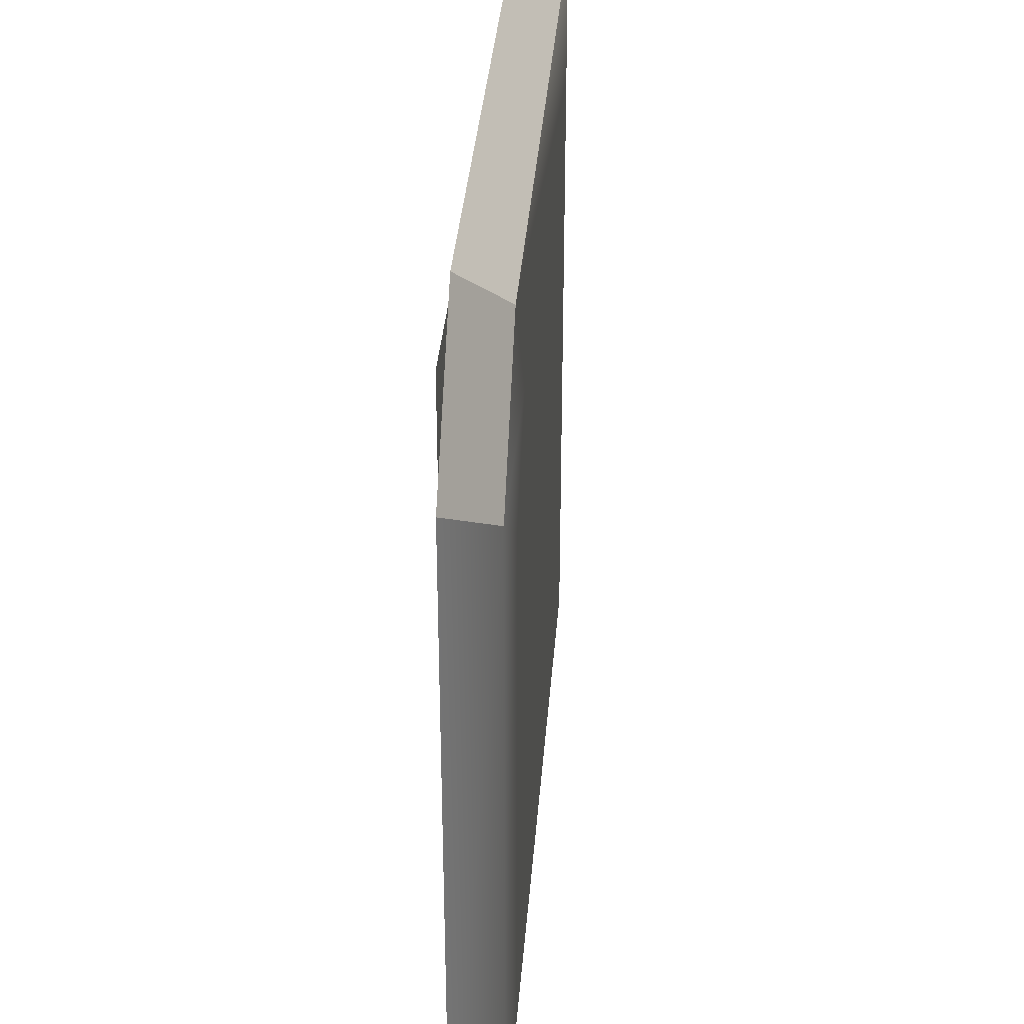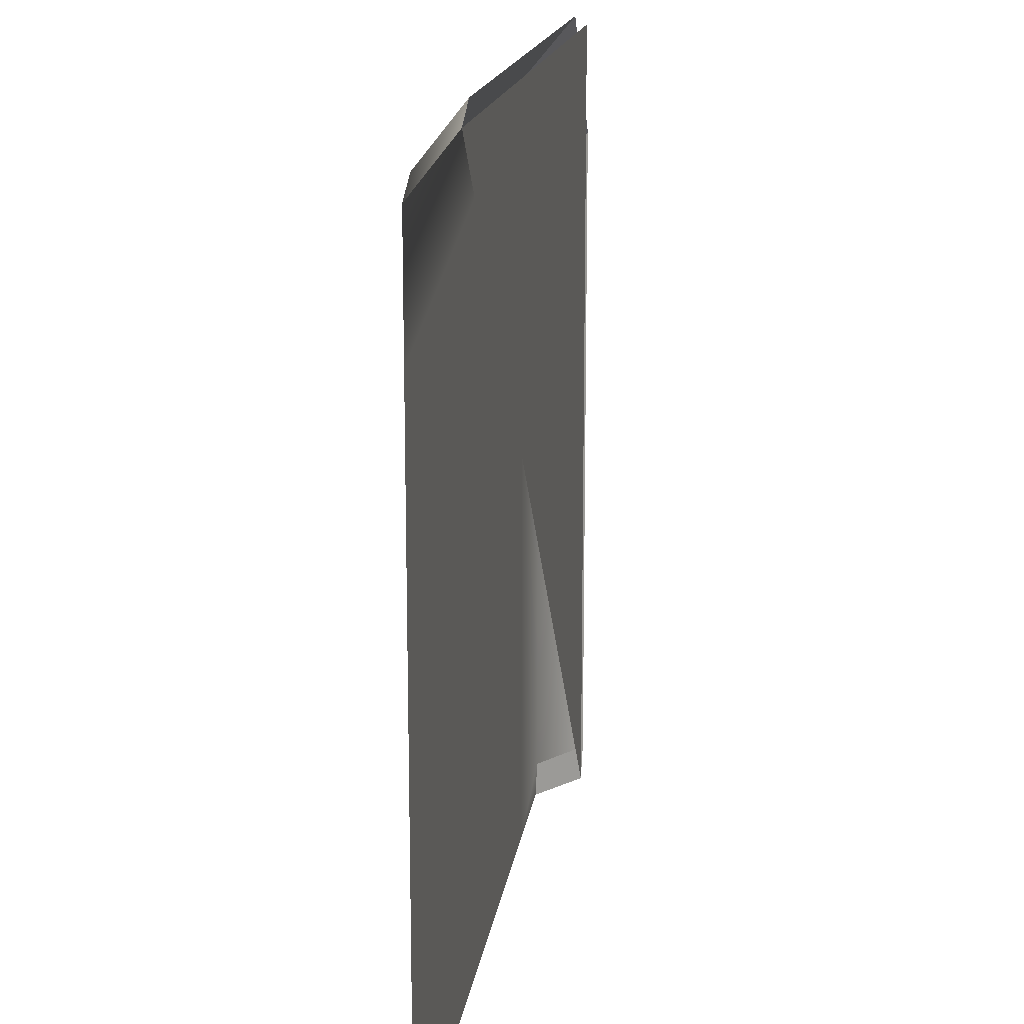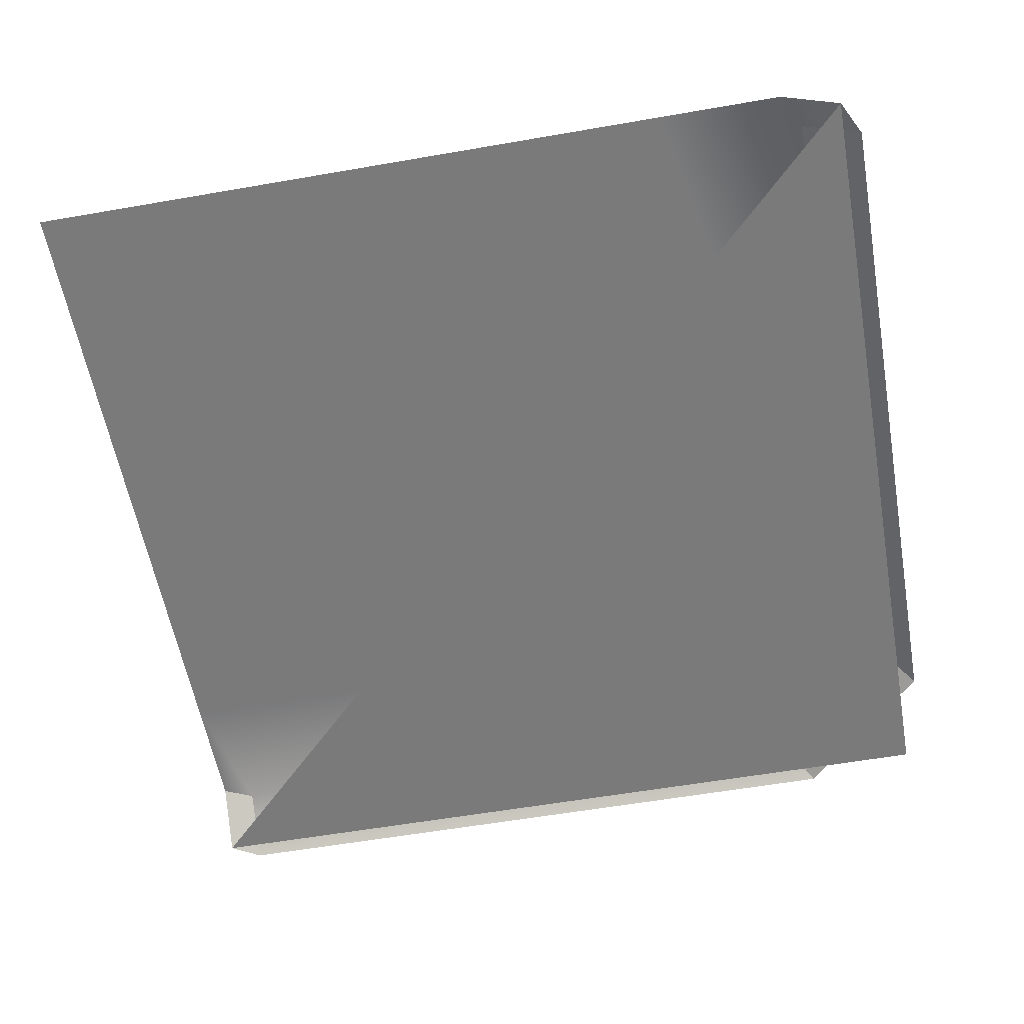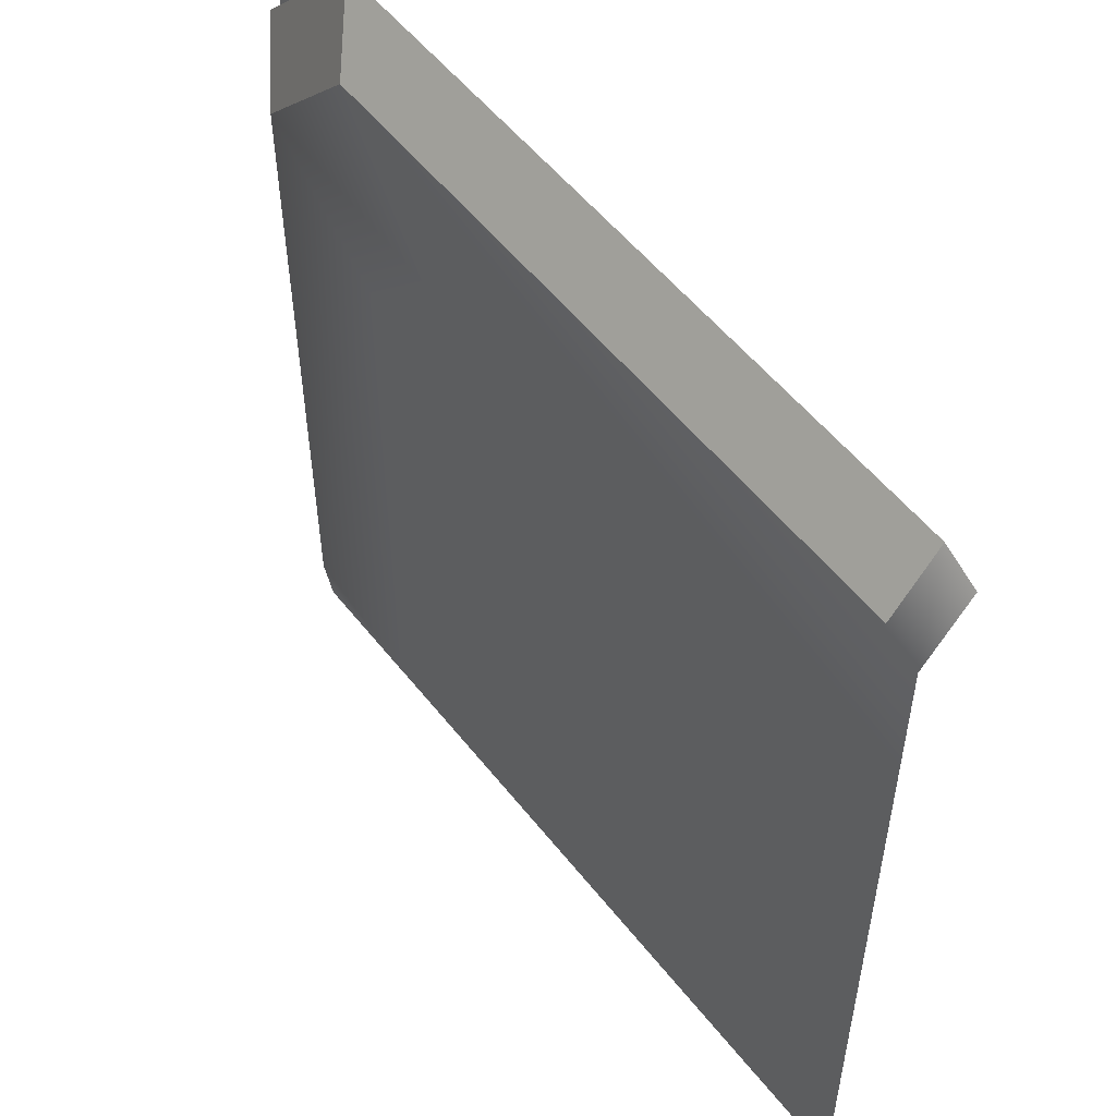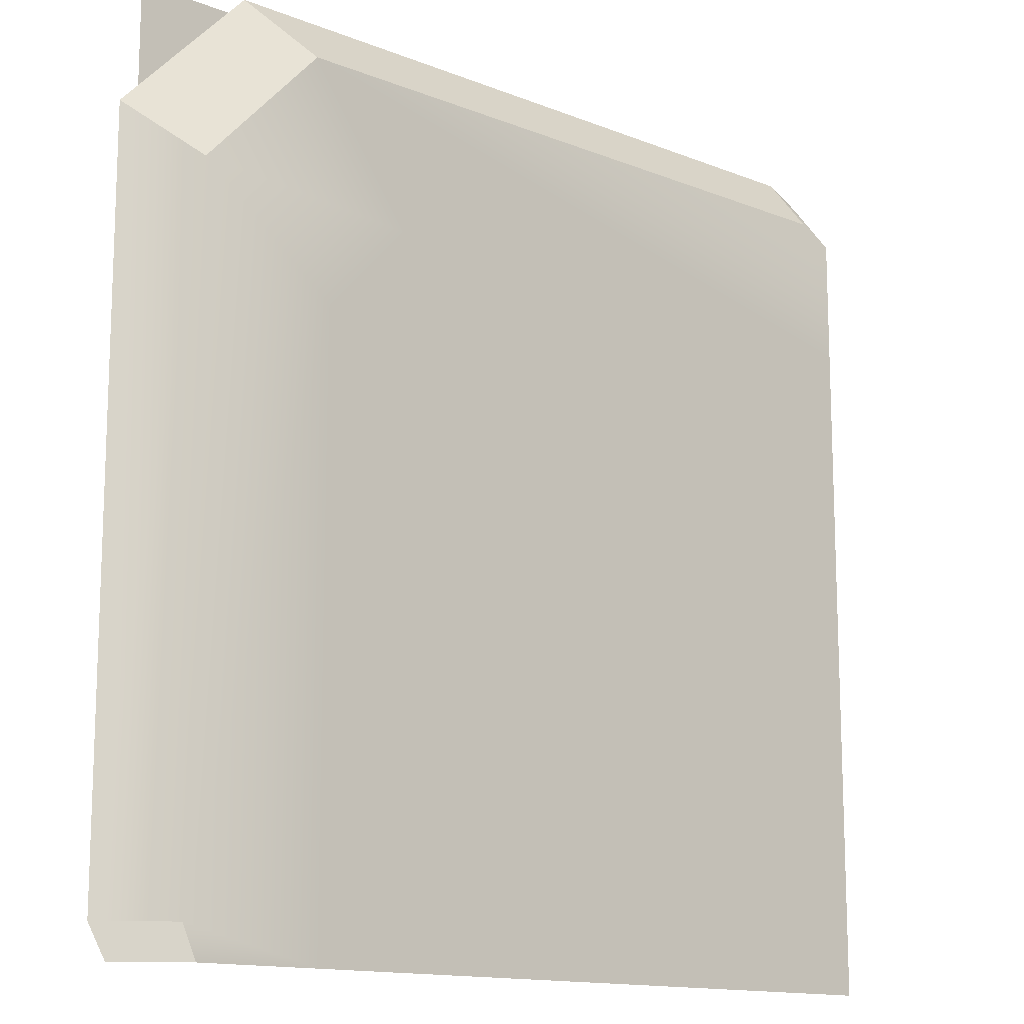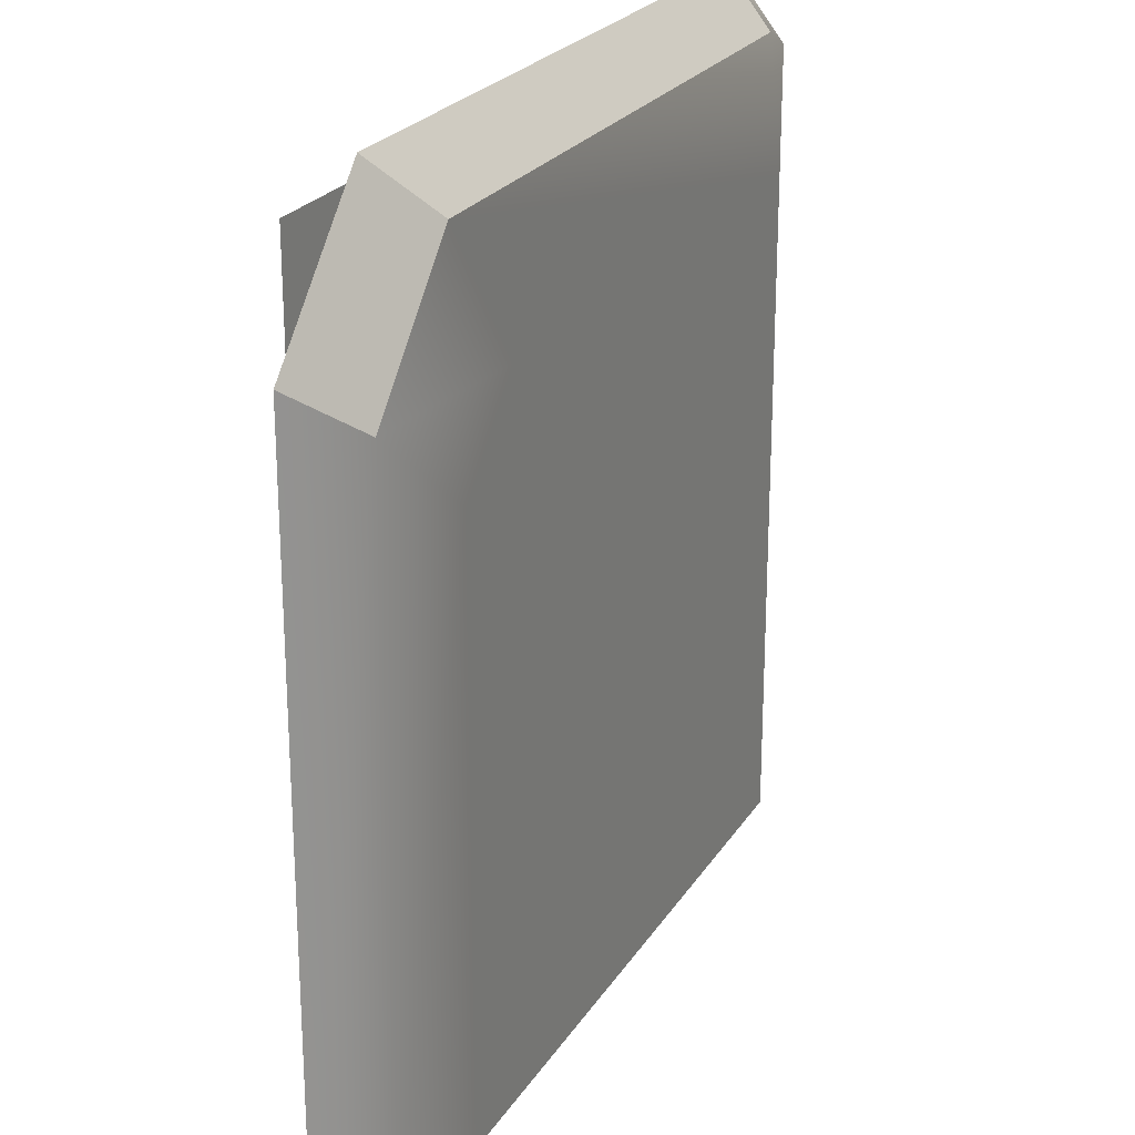
<metadata>
{"format":"obj","ext":"obj","renderer":"f3d","projection":"perspective","resolution":1024,"background":"white","views":[{"elev":35.3,"azim":94.4,"up":"+Z"},{"elev":16.0,"azim":-82.2,"up":"+Z"},{"elev":-58.1,"azim":-79.8,"up":"+Y"},{"elev":53.9,"azim":-127.3,"up":"+Z"},{"elev":-13.7,"azim":138.3,"up":"+Z"},{"elev":23.6,"azim":114.4,"up":"+Z"}]}
</metadata>
<code>
g floor_3_C4
v -0.5035 -0.05332 0.5035
v 0.5035 -0.05332 -0.5035
v 0.5035 -0.05332 0.5035
v 0.3137 3.835e-08 0.4581
v 0.3732 -0.05332 0.5248
v -0.4614 -0.05332 0.5248
v -0.4614 -2.675e-08 0.4581
v 0.4365 -5.035e-07 -0.5035
v 0.5035 -0.05332 -0.5035
v 0.5249 -0.05332 -0.466
v 0.4533 -4.871e-07 -0.466
v 0.4533 -4.724e-09 0.3088
v 0.5249 -0.05332 0.3666
v 0.4533 -4.871e-07 -0.466
v 0.2892 -7.357e-08 0.1831
v 0.2893 -4.967e-07 -0.5035
v 0.4365 -5.035e-07 -0.5035
v -0.5035 -4e-07 -0.5035
v 0.1901 -3.471e-08 0.2891
v -0.5035 -8.817e-08 0.2891
v 0.3137 3.835e-08 0.4581
v -0.5035 -8.817e-08 0.2891
v -0.4614 -2.675e-08 0.4581
v -0.5035 -2.929e-08 0.4365
v -0.4614 -0.05332 0.5248
v -0.5035 -0.05332 0.5035
v 0.5249 -0.05332 0.3666
v 0.3732 -0.05332 0.5248
v 0.3137 3.835e-08 0.4581
v 0.4533 -4.724e-09 0.3088
g floor_3_C4_0
f 3 2 1
f 6 5 4
f 7 6 4
f 10 9 8
f 11 10 8
f 13 10 12
f 10 14 12
f 12 14 15
f 14 16 15
f 17 16 14
f 18 15 16
f 12 15 19
f 19 15 18
f 20 19 18
f 21 12 19
f 21 19 22
f 23 21 22
f 24 23 22
f 25 23 24
f 26 25 24
f 29 28 27
f 30 29 27

</code>
